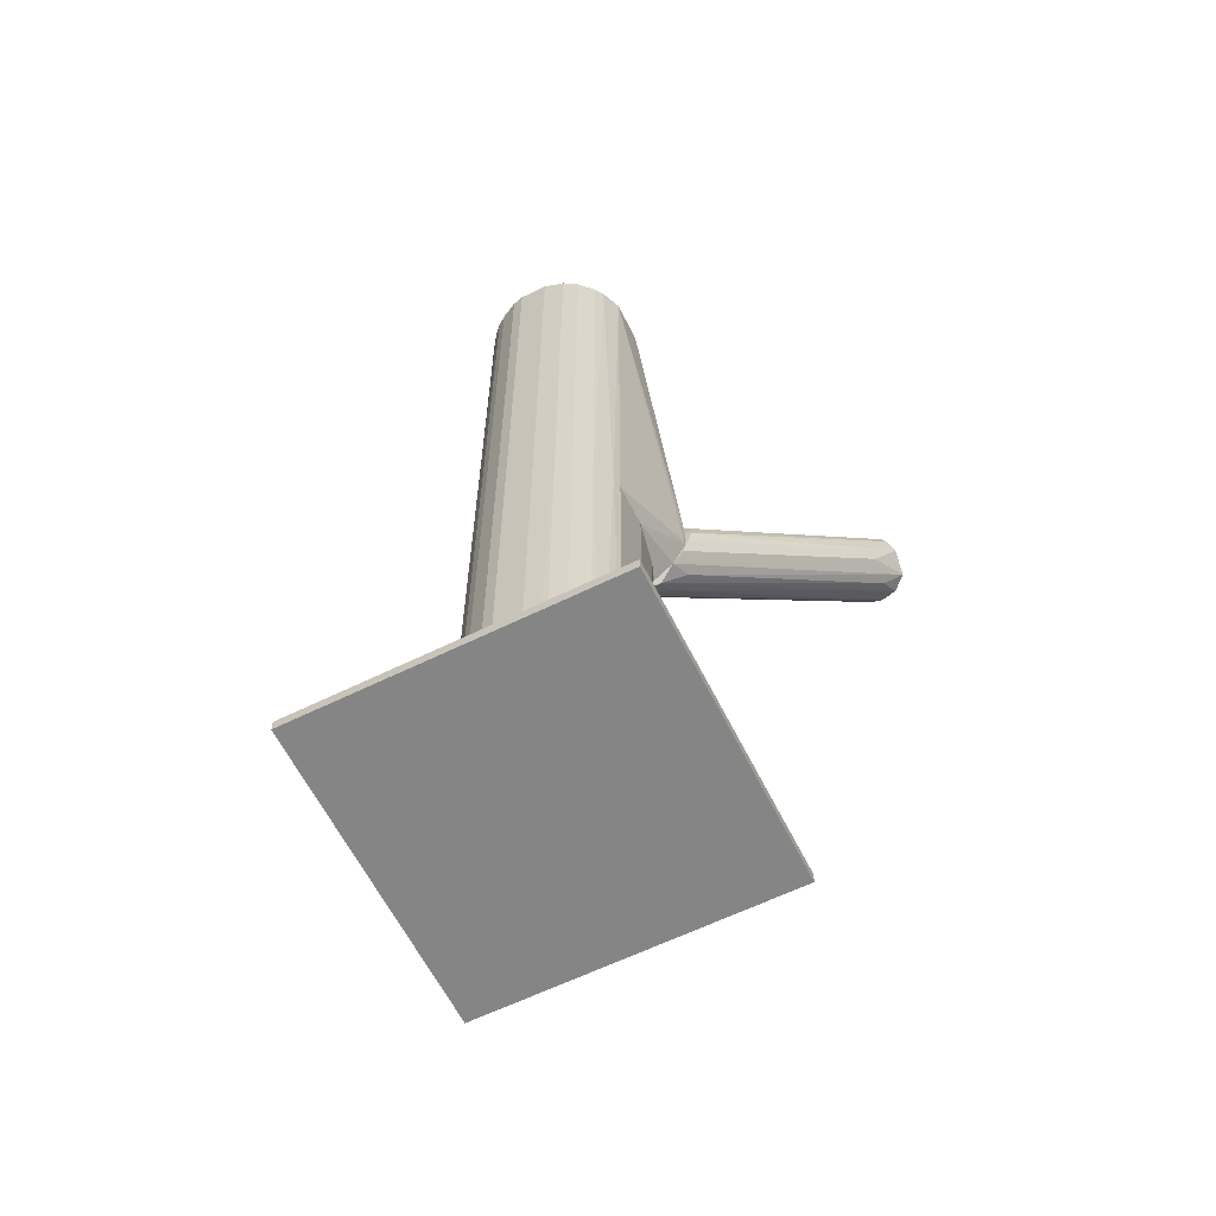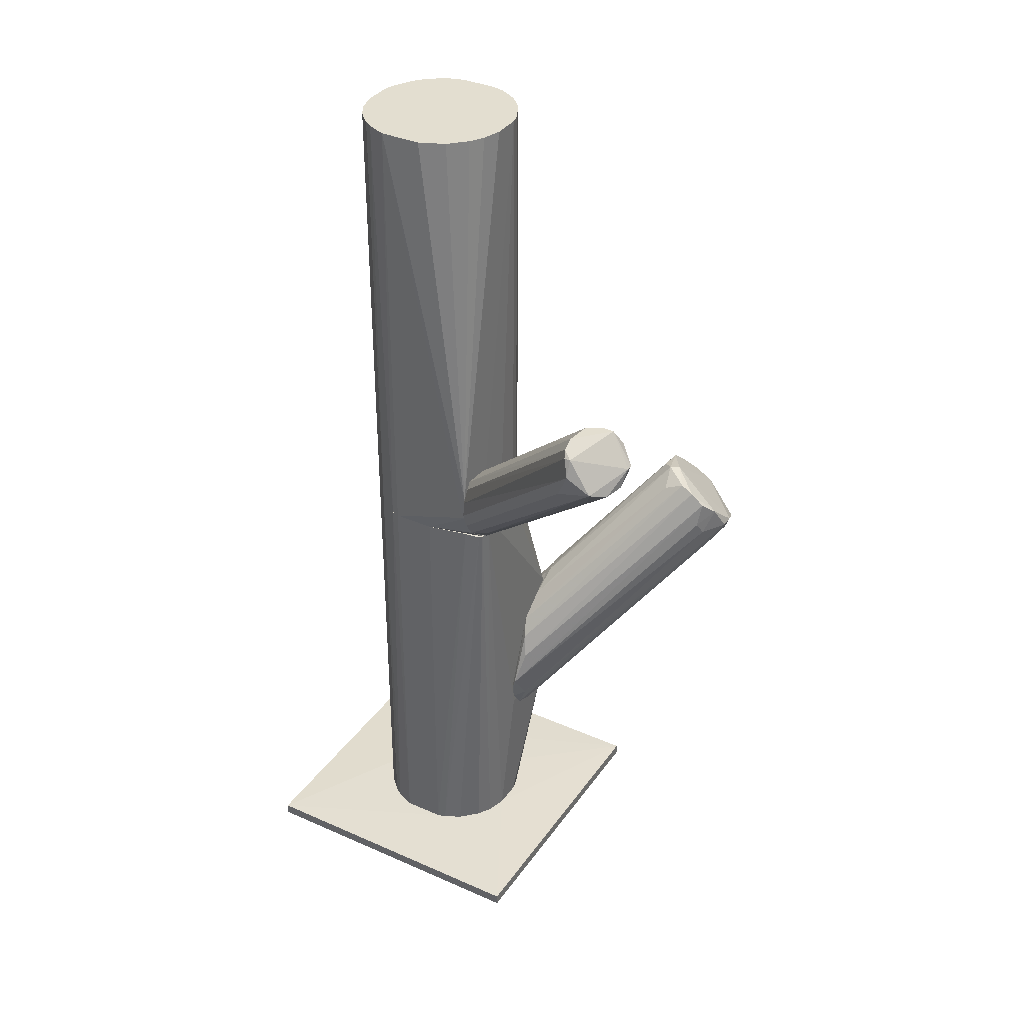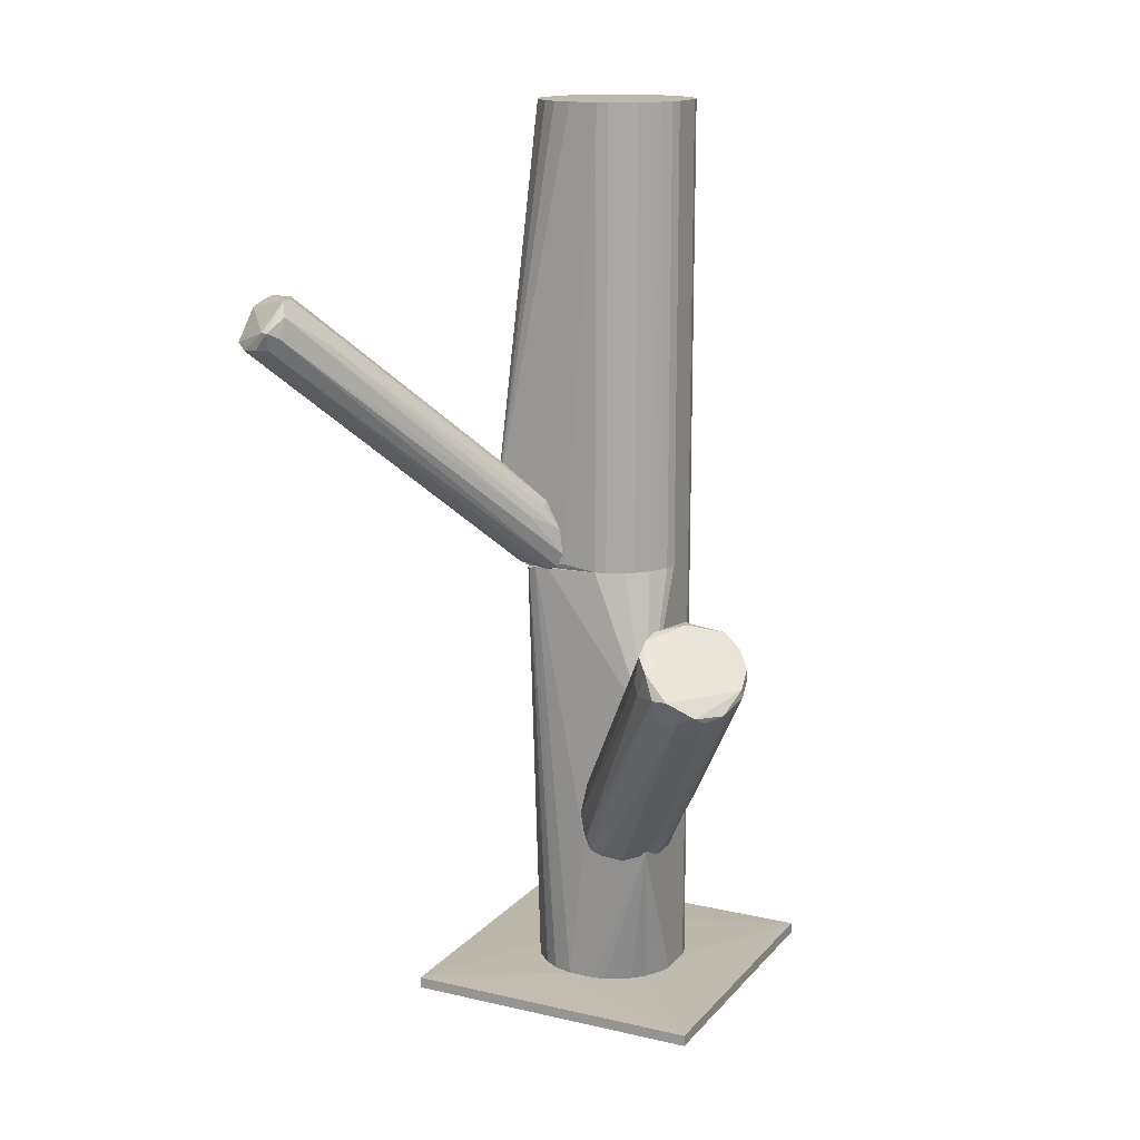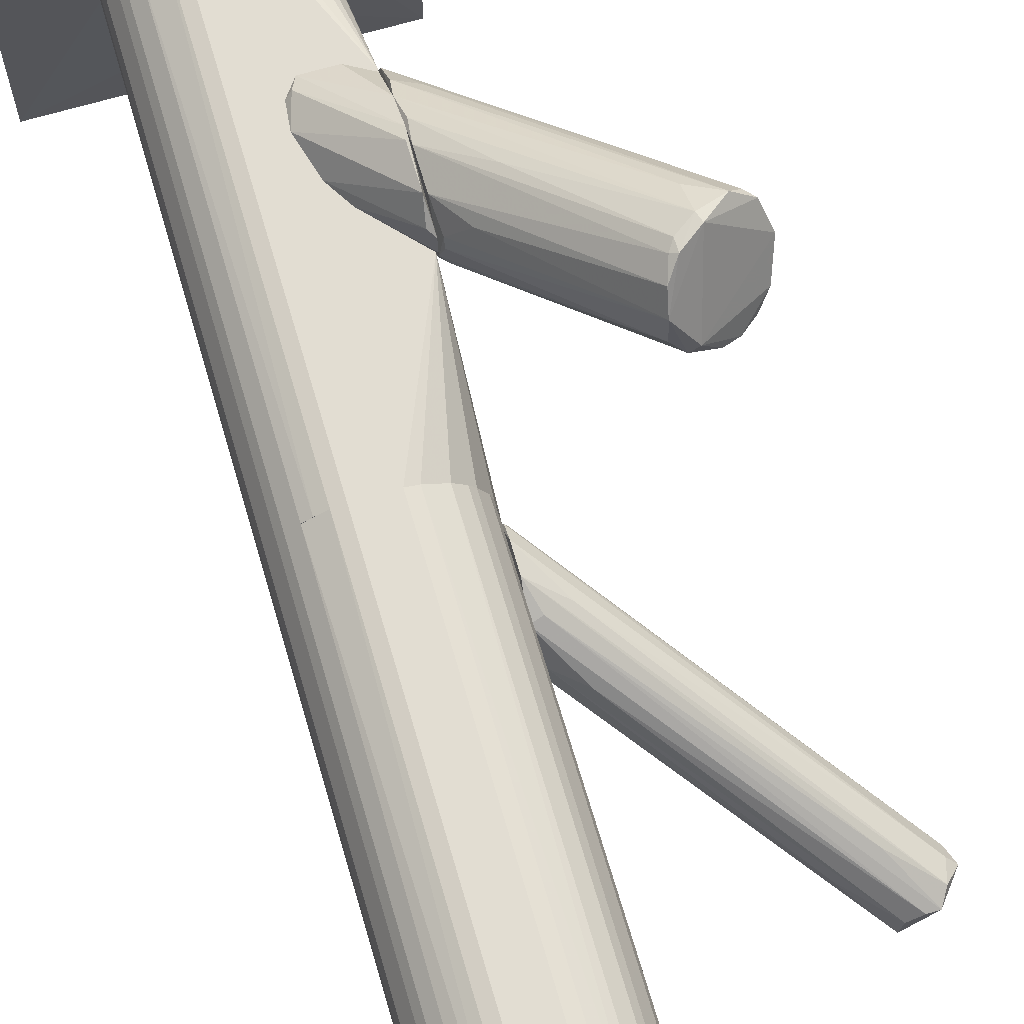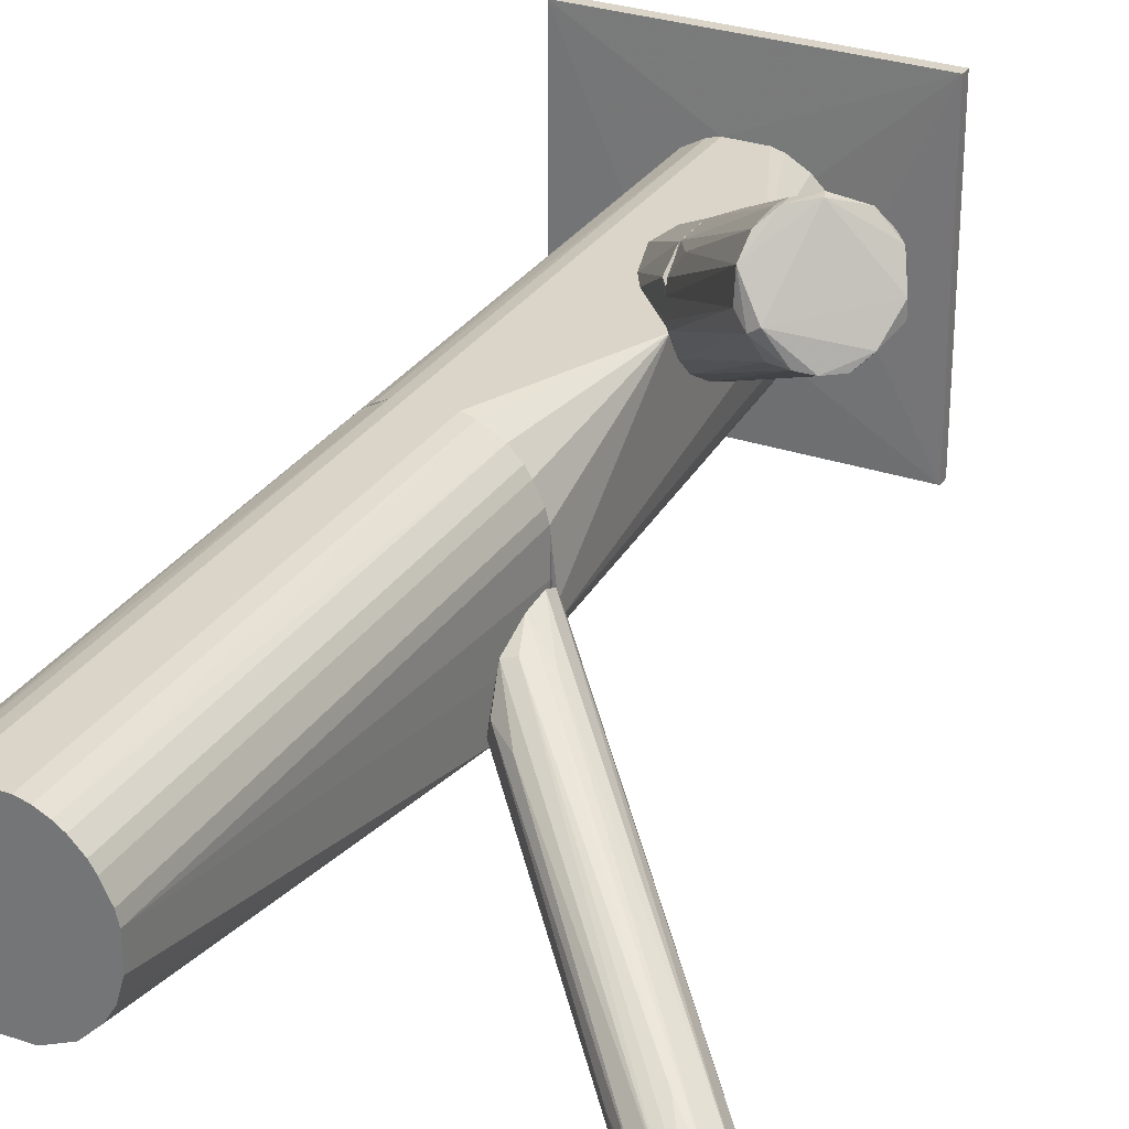
<metadata>
{"format":"obj","ext":"obj","renderer":"f3d","projection":"perspective","resolution":1024,"background":"white","views":[{"elev":-61.9,"azim":-63.5,"up":"+Z"},{"elev":35.8,"azim":30.3,"up":"+Z"},{"elev":15.0,"azim":116.1,"up":"+Z"},{"elev":68.2,"azim":-16.4,"up":"+Y"},{"elev":29.2,"azim":26.8,"up":"+Y"}]}
</metadata>
<code>
o convex_0
v -0.03955 -0.001255 -0.1074
v 0.01547 0.03832 -0.108
v 0.01547 -0.03481 -0.108
v -0.05767 0.03832 -0.1107
v 0.01547 -0.03481 -0.1107
v -0.05767 -0.03481 -0.1107
v 0.01547 0.03832 -0.1107
v -0.05767 0.03832 -0.108
v -0.05767 -0.03481 -0.108
v -0.008687 0.01618 -0.1074
v -0.01607 -0.01601 -0.1074
v -0.002652 -0.001255 -0.1074
v -0.02546 0.0202 -0.1074
f 10 2 13
f 2 3 5
f 4 5 6
f 5 3 6
f 4 2 7
f 5 4 7
f 2 5 7
f 2 4 8
f 4 6 8
f 8 6 9
f 6 3 9
f 1 8 9
f 1 9 11
f 9 3 11
f 10 1 11
f 10 11 12
f 3 2 12
f 2 10 12
f 11 3 12
f 2 8 13
f 8 1 13
f 1 10 13
o convex_1
v -0.03351 0.01618 0.1107
v -0.002651 -0.02072 0.01007
v -0.001978 -0.02072 0.01007
v -0.01674 0.02021 -0.000671
v -0.03821 -0.005955 -0.000671
v -0.006005 -0.009308 0.1107
v -0.03083 -0.014 0.1107
v -0.005336 0.01216 0.1107
v -0.003321 0.008131 -0.000671
v -0.03552 0.01417 -0.000671
v -0.03955 0.005447 0.1107
v -0.02613 -0.01602 -0.000671
v -0.01674 0.02021 0.1107
v -0.002651 0.005447 0.1107
v -0.01607 -0.01602 0.1107
v -0.02814 0.01954 -0.000671
v -0.03821 -0.005955 0.1107
v -0.00936 0.01685 -0.000671
v -0.001978 -0.01266 -0.000671
v -0.03955 0.005447 -0.000671
v -0.02613 -0.01602 0.1107
v -0.02546 0.02021 0.1107
v -0.03284 -0.01266 -0.000671
v -0.01137 0.01819 0.1107
v -0.002651 -0.001263 0.1107
v -0.03955 -0.001255 -0.000671
v -0.03687 0.01215 0.1107
v -0.001978 -0.02072 0.01611
v -0.001978 -0.002602 0.000681
v -0.03619 -0.009308 0.1107
v -0.01003 -0.01333 0.1107
v -0.03955 -0.001255 0.1107
v -0.03888 0.008127 -0.000671
v -0.006675 0.01417 -0.000671
v -0.03083 0.01819 0.1107
v -0.03284 0.01685 -0.000671
v -0.02546 0.02021 -0.000671
v -0.006675 0.01417 0.1107
v -0.01406 0.01954 -0.000671
v -0.03619 -0.009308 -0.000671
v -0.003994 -0.005955 0.1107
v -0.001978 -0.01736 0.003363
v -0.002651 0.005447 -0.000671
v -0.02814 -0.01534 -0.000671
v -0.003321 0.008131 0.1107
v -0.03888 0.008127 0.1107
v -0.03284 -0.01266 0.1107
v -0.00936 0.01685 0.1107
v -0.01406 0.01954 0.1107
v -0.02814 0.01954 0.1107
v -0.01607 -0.01602 -0.000671
v -0.03687 0.01215 -0.000671
v -0.03552 0.01417 0.1107
v -0.005336 0.01216 -0.000671
v -0.001978 -0.009977 0.01812
f 41 42 68
f 19 14 20
f 14 19 21
f 18 17 22
f 17 18 23
f 20 14 24
f 16 15 25
f 18 22 25
f 14 21 26
f 21 19 27
f 19 20 28
f 17 23 29
f 20 24 30
f 22 17 31
f 25 22 32
f 23 18 33
f 25 15 34
f 28 20 34
f 14 26 35
f 26 17 35
f 18 25 36
f 26 21 37
f 27 19 38
f 18 30 39
f 33 18 39
f 24 33 39
f 24 14 40
f 15 16 41
f 16 32 41
f 34 15 41
f 28 34 41
f 41 32 42
f 30 18 43
f 20 30 43
f 19 28 44
f 41 19 44
f 28 41 44
f 30 24 45
f 39 30 45
f 24 39 45
f 23 33 46
f 33 24 46
f 22 31 47
f 14 35 48
f 23 14 49
f 29 23 49
f 14 48 49
f 48 29 49
f 17 29 50
f 35 17 50
f 29 35 50
f 37 21 51
f 21 47 51
f 47 31 51
f 17 26 52
f 31 17 52
f 37 31 52
f 18 36 53
f 43 18 53
f 36 43 53
f 38 19 54
f 19 41 54
f 41 38 54
f 32 16 55
f 22 27 56
f 32 22 56
f 27 42 56
f 42 32 56
f 25 34 57
f 34 20 57
f 20 36 57
f 36 25 57
f 22 21 58
f 21 27 58
f 27 22 58
f 24 40 59
f 46 24 59
f 40 46 59
f 36 20 60
f 20 43 60
f 43 36 60
f 31 37 61
f 37 51 61
f 51 31 61
f 26 37 62
f 52 26 62
f 37 52 62
f 35 29 63
f 29 48 63
f 48 35 63
f 16 25 64
f 25 32 64
f 55 16 64
f 32 55 64
f 40 23 65
f 23 46 65
f 46 40 65
f 14 23 66
f 40 14 66
f 23 40 66
f 21 22 67
f 47 21 67
f 22 47 67
f 27 38 68
f 38 41 68
f 42 27 68
o convex_2
v -0.000634 -0.01401 0.02148
v 0.05774 -0.04621 0.06239
v 0.05774 -0.04755 0.06239
v -0.000634 -0.00663 -0.000671
v 0.04766 -0.05762 0.06239
v -0.001978 -0.01737 0.003356
v 0.04968 -0.04487 0.0691
v -0.001306 -0.003275 0.009397
v 0.05572 -0.05359 0.05769
v -0.000634 -0.02139 0.02013
v 0.04565 -0.05225 0.0691
v -0.001978 -0.02139 0.01141
v 0.05437 -0.04353 0.06575
v -0.001306 -0.002602 0.003356
v 0.05304 -0.05695 0.05904
v -0.001978 -0.007304 0.01611
v 3.8e-05 -0.01334 0.000674
v 0.05706 -0.04956 0.05837
v 0.04633 -0.05627 0.06642
v 0.04633 -0.04688 0.0691
v 0.04297 -0.05292 0.05367
v -0.001978 -0.01804 0.02013
v 0.05236 -0.04487 0.0691
v -0.001306 -0.003949 5e-06
v -0.001306 -0.02207 0.01611
v 0.05639 -0.04688 0.05837
v 0.000711 -0.00663 0.01544
v 0.004738 -0.01401 0.004701
v 0.003394 -0.01871 0.006045
v 0.05572 -0.04419 0.06105
v 0.00541 -0.01536 0.02617
v -0.001978 -0.02005 0.007383
v 0.04565 -0.05493 0.06776
v 0.04766 -0.05627 0.06642
v 0.03627 -0.04286 0.05971
v -0.001978 -0.005295 -0.000671
v 0.006077 -0.007977 0.0141
v 0.05035 -0.05225 0.05367
v 0.04498 -0.03749 0.05837
f 95 91 107
f 77 71 83
f 74 80 84
f 70 71 86
f 71 77 86
f 79 75 88
f 73 80 89
f 83 73 89
f 74 83 89
f 69 84 90
f 84 80 90
f 71 70 91
f 75 79 91
f 70 81 91
f 80 73 93
f 87 78 93
f 73 87 93
f 78 90 93
f 90 80 93
f 70 86 94
f 86 72 94
f 72 92 94
f 84 75 95
f 76 84 95
f 75 91 95
f 85 72 96
f 77 85 96
f 72 86 96
f 86 77 96
f 83 74 97
f 74 85 97
f 81 70 98
f 92 82 98
f 70 94 98
f 94 92 98
f 84 69 99
f 75 84 99
f 88 75 99
f 69 88 99
f 80 74 100
f 89 80 100
f 74 89 100
f 78 87 101
f 79 90 101
f 90 78 101
f 73 83 102
f 83 71 102
f 87 73 102
f 71 91 102
f 91 79 102
f 101 87 102
f 79 101 102
f 79 88 103
f 88 69 103
f 69 90 103
f 90 79 103
f 76 82 104
f 84 76 104
f 74 84 104
f 72 85 104
f 85 74 104
f 92 72 104
f 82 92 104
f 76 81 105
f 82 76 105
f 81 98 105
f 98 82 105
f 77 83 106
f 85 77 106
f 83 97 106
f 97 85 106
f 81 76 107
f 91 81 107
f 76 95 107
o convex_3
v 0.009429 0.04167 -0.03824
v -0.001307 0.002765 -0.0644
v -0.001307 0.003444 -0.06843
v 0.04432 0.04168 -0.0141
v 0.02687 0.04167 -0.000671
v 0.0376 0.05576 -0.01744
v -0.001307 0.0229 -0.03489
v -0.000633 0.01887 -0.07111
v 0.02485 0.05442 -0.006047
v 0.03626 0.03631 -0.003359
v -0.001307 0.01015 -0.04428
v -0.001307 0.03362 -0.04025
v -0.001307 0.02893 -0.06038
v 0.0423 0.04704 -0.01879
v 3.7e-05 0.008808 -0.07245
v 0.03895 0.03497 -0.01208
v 0.03157 0.05778 -0.01476
v 0.001381 0.005453 -0.05367
v 0.02419 0.0504 -0.002692
v 0.0423 0.05107 -0.01744
v 0.02754 0.0571 -0.009402
v 0.02821 0.03631 -0.004033
v -0.000633 0.03027 -0.03422
v -0.000633 0.01552 -0.03824
v 0.001381 0.005453 -0.06709
v 0.0423 0.03899 -0.008728
v -0.001307 0.03362 -0.04897
v -0.000633 0.01418 -0.07313
v -0.000633 0.02558 -0.06508
v 0.02419 0.04436 -0.002019
v 0.03962 0.03631 -0.006047
v 0.02888 0.04302 -0.000671
v 0.03224 0.05778 -0.01276
v 0.04029 0.03631 -0.01476
v -0.000633 0.002765 -0.0624
v 3.7e-05 0.007467 -0.0483
v 0.04029 0.05241 -0.01879
v 0.04029 0.04033 -0.0208
v 0.03291 0.03698 -0.002019
v -0.000633 0.005453 -0.07178
v 0.0262 0.05644 -0.01007
v 0.03157 0.05375 -0.02147
v 0.003391 0.03631 -0.03154
v 0.04432 0.04503 -0.0141
v 0.004065 0.02625 -0.0624
v 0.03694 0.04637 -0.02483
v -0.001307 0.01418 -0.07313
v -0.000633 0.03228 -0.05434
v 3.7e-05 0.02223 -0.03355
v 0.02754 0.0571 -0.01208
v -0.000633 0.02759 -0.03355
f 137 126 158
f 110 109 114
f 114 109 118
f 110 114 119
f 110 119 120
f 116 126 128
f 119 114 130
f 114 118 131
f 129 112 131
f 118 129 131
f 120 119 134
f 121 122 135
f 115 120 136
f 112 126 137
f 117 125 138
f 123 133 138
f 133 117 138
f 126 112 139
f 117 133 139
f 113 124 140
f 127 113 140
f 124 128 140
f 128 126 140
f 126 139 140
f 132 111 141
f 111 133 141
f 133 123 141
f 109 110 142
f 118 109 142
f 110 132 142
f 138 125 142
f 123 138 142
f 141 123 142
f 132 141 142
f 125 117 143
f 118 142 143
f 142 125 143
f 113 127 144
f 121 111 145
f 122 121 145
f 112 129 146
f 129 118 146
f 139 112 146
f 117 139 146
f 143 117 146
f 118 143 146
f 132 110 147
f 111 132 147
f 145 111 147
f 122 145 147
f 119 116 148
f 116 128 148
f 134 119 148
f 124 113 149
f 120 124 149
f 113 136 149
f 136 120 149
f 116 119 150
f 126 116 150
f 119 130 150
f 130 126 150
f 111 121 151
f 121 127 151
f 133 111 151
f 139 133 151
f 140 139 151
f 127 140 151
f 136 113 152
f 115 136 152
f 113 144 152
f 144 115 152
f 127 121 153
f 135 115 153
f 121 135 153
f 115 144 153
f 144 127 153
f 110 120 154
f 120 115 154
f 115 135 154
f 135 122 154
f 147 110 154
f 122 147 154
f 108 124 155
f 124 120 155
f 134 108 155
f 120 134 155
f 131 112 156
f 114 131 156
f 112 137 156
f 137 114 156
f 124 108 157
f 128 124 157
f 108 134 157
f 148 128 157
f 134 148 157
f 130 114 158
f 126 130 158
f 114 137 158
o convex_4
v -0.03888 -0.003942 -0.1074
v -0.001307 -0.006626 -0.000671
v -0.001307 -0.009978 -0.000671
v -0.03955 0.005446 -0.000671
v -0.001307 0.02021 -0.07044
v -0.01607 -0.01602 -0.1074
v -0.02814 -0.01535 -0.000671
v -0.02814 0.01954 -0.1074
v -0.01674 0.02021 -0.000671
v -0.002651 -0.001257 -0.1074
v -0.03083 0.0182 -0.000671
v -0.03687 0.01216 -0.1074
v -0.03083 -0.01401 -0.1074
v -0.03619 -0.009308 -0.000671
v -0.001307 0.02021 -0.03691
v -0.009359 0.01685 -0.1074
v -0.01607 -0.01602 -0.000671
v -0.005335 0.01216 -0.000671
v -0.006005 -0.009308 -0.1074
v -0.002651 -0.01266 -0.00135
v -0.03955 0.005446 -0.1074
v -0.02613 -0.01602 -0.1074
v -0.03955 -0.001257 -0.000671
v -0.01674 0.02021 -0.1074
v -0.03552 0.01417 -0.000671
v -0.02546 0.02021 -0.000671
v -0.003321 0.008131 -0.1074
v -0.03284 0.01685 -0.1074
v -0.03619 -0.009308 -0.1074
v -0.001307 0.003439 -0.07044
v -0.01003 -0.01333 -0.1074
v -0.03284 -0.01266 -0.000671
v -0.002651 0.005446 -0.000671
v -0.03888 0.008131 -0.000671
v -0.009359 0.01685 -0.000671
v -0.006005 -0.01401 -0.000671
v -0.02613 -0.01602 -0.000671
v -0.03821 -0.005956 -0.000671
v -0.003991 -0.005953 -0.1074
v -0.02546 0.02021 -0.1074
v -0.03955 -0.001257 -0.1074
v -0.03888 0.008131 -0.1074
v -0.006675 0.01417 -0.1074
v -0.03284 -0.01266 -0.1074
v -0.001981 -0.01199 -0.00135
v -0.03821 -0.005956 -0.1074
v -0.03284 0.01685 -0.000671
v -0.02814 0.01954 -0.000671
v -0.03552 0.01417 -0.1074
v -0.01406 -0.01535 -0.1074
v -0.002651 0.005446 -0.1074
v -0.01406 0.01954 -0.1074
v -0.01406 0.01954 -0.000671
v -0.03687 0.01216 -0.000671
f 192 183 212
f 161 160 162
f 160 161 163
f 161 162 165
f 164 159 166
f 162 160 167
f 164 166 168
f 162 167 169
f 166 159 170
f 159 164 171
f 165 162 172
f 160 163 173
f 163 167 173
f 168 166 174
f 161 165 175
f 167 160 176
f 164 168 177
f 170 159 179
f 171 164 180
f 165 171 180
f 164 175 180
f 172 162 181
f 162 179 181
f 167 163 182
f 174 166 182
f 162 169 183
f 169 167 184
f 167 182 184
f 168 174 185
f 169 166 186
f 166 170 186
f 159 171 187
f 163 161 188
f 161 168 188
f 168 163 188
f 164 177 189
f 177 178 189
f 171 165 190
f 165 172 190
f 172 187 190
f 160 173 191
f 176 160 191
f 173 176 191
f 179 162 192
f 162 183 192
f 167 176 193
f 176 173 193
f 161 175 194
f 175 164 194
f 178 161 194
f 175 165 195
f 165 180 195
f 180 175 195
f 181 159 196
f 172 181 196
f 187 172 196
f 168 161 197
f 177 168 197
f 182 166 198
f 166 184 198
f 184 182 198
f 179 159 199
f 159 181 199
f 181 179 199
f 170 179 200
f 179 192 200
f 192 170 200
f 174 163 201
f 163 185 201
f 185 174 201
f 187 171 202
f 171 190 202
f 190 187 202
f 161 178 203
f 178 177 203
f 197 161 203
f 177 197 203
f 159 187 204
f 196 159 204
f 187 196 204
f 183 169 205
f 169 186 205
f 186 183 205
f 166 169 206
f 184 166 206
f 169 184 206
f 170 183 207
f 186 170 207
f 183 186 207
f 164 189 208
f 189 178 208
f 194 164 208
f 178 194 208
f 163 168 209
f 185 163 209
f 168 185 209
f 163 174 210
f 182 163 210
f 174 182 210
f 173 167 211
f 167 193 211
f 193 173 211
f 183 170 212
f 170 192 212
o convex_5
v -0.01674 0.02021 -0.06911
v -0.001307 0.02759 -0.03556
v -0.001307 0.02289 -0.03556
v -0.001307 0.02021 -0.06978
v -0.001979 0.03296 -0.05033
v -0.01473 0.02021 -0.05368
v -0.001307 0.02021 -0.0369
v -0.001979 0.03296 -0.04093
v -0.001307 0.02893 -0.06038
v -0.01405 0.02088 -0.07246
v -0.01741 0.02088 -0.06306
v -0.006676 0.02088 -0.07246
v -0.01137 0.02088 -0.04764
v -0.00265 0.02893 -0.0369
v -0.0154 0.02155 -0.06978
v -0.001307 0.03229 -0.05301
f 227 217 228
f 214 215 216
f 213 216 218
f 216 215 219
f 218 216 219
f 214 216 221
f 216 213 222
f 213 218 223
f 220 217 223
f 218 220 223
f 221 216 224
f 216 222 224
f 222 221 224
f 219 215 225
f 218 219 225
f 215 214 226
f 214 220 226
f 220 218 226
f 225 215 226
f 218 225 226
f 222 213 227
f 213 223 227
f 223 217 227
f 217 220 228
f 220 214 228
f 214 221 228
f 221 222 228
f 222 227 228

</code>
